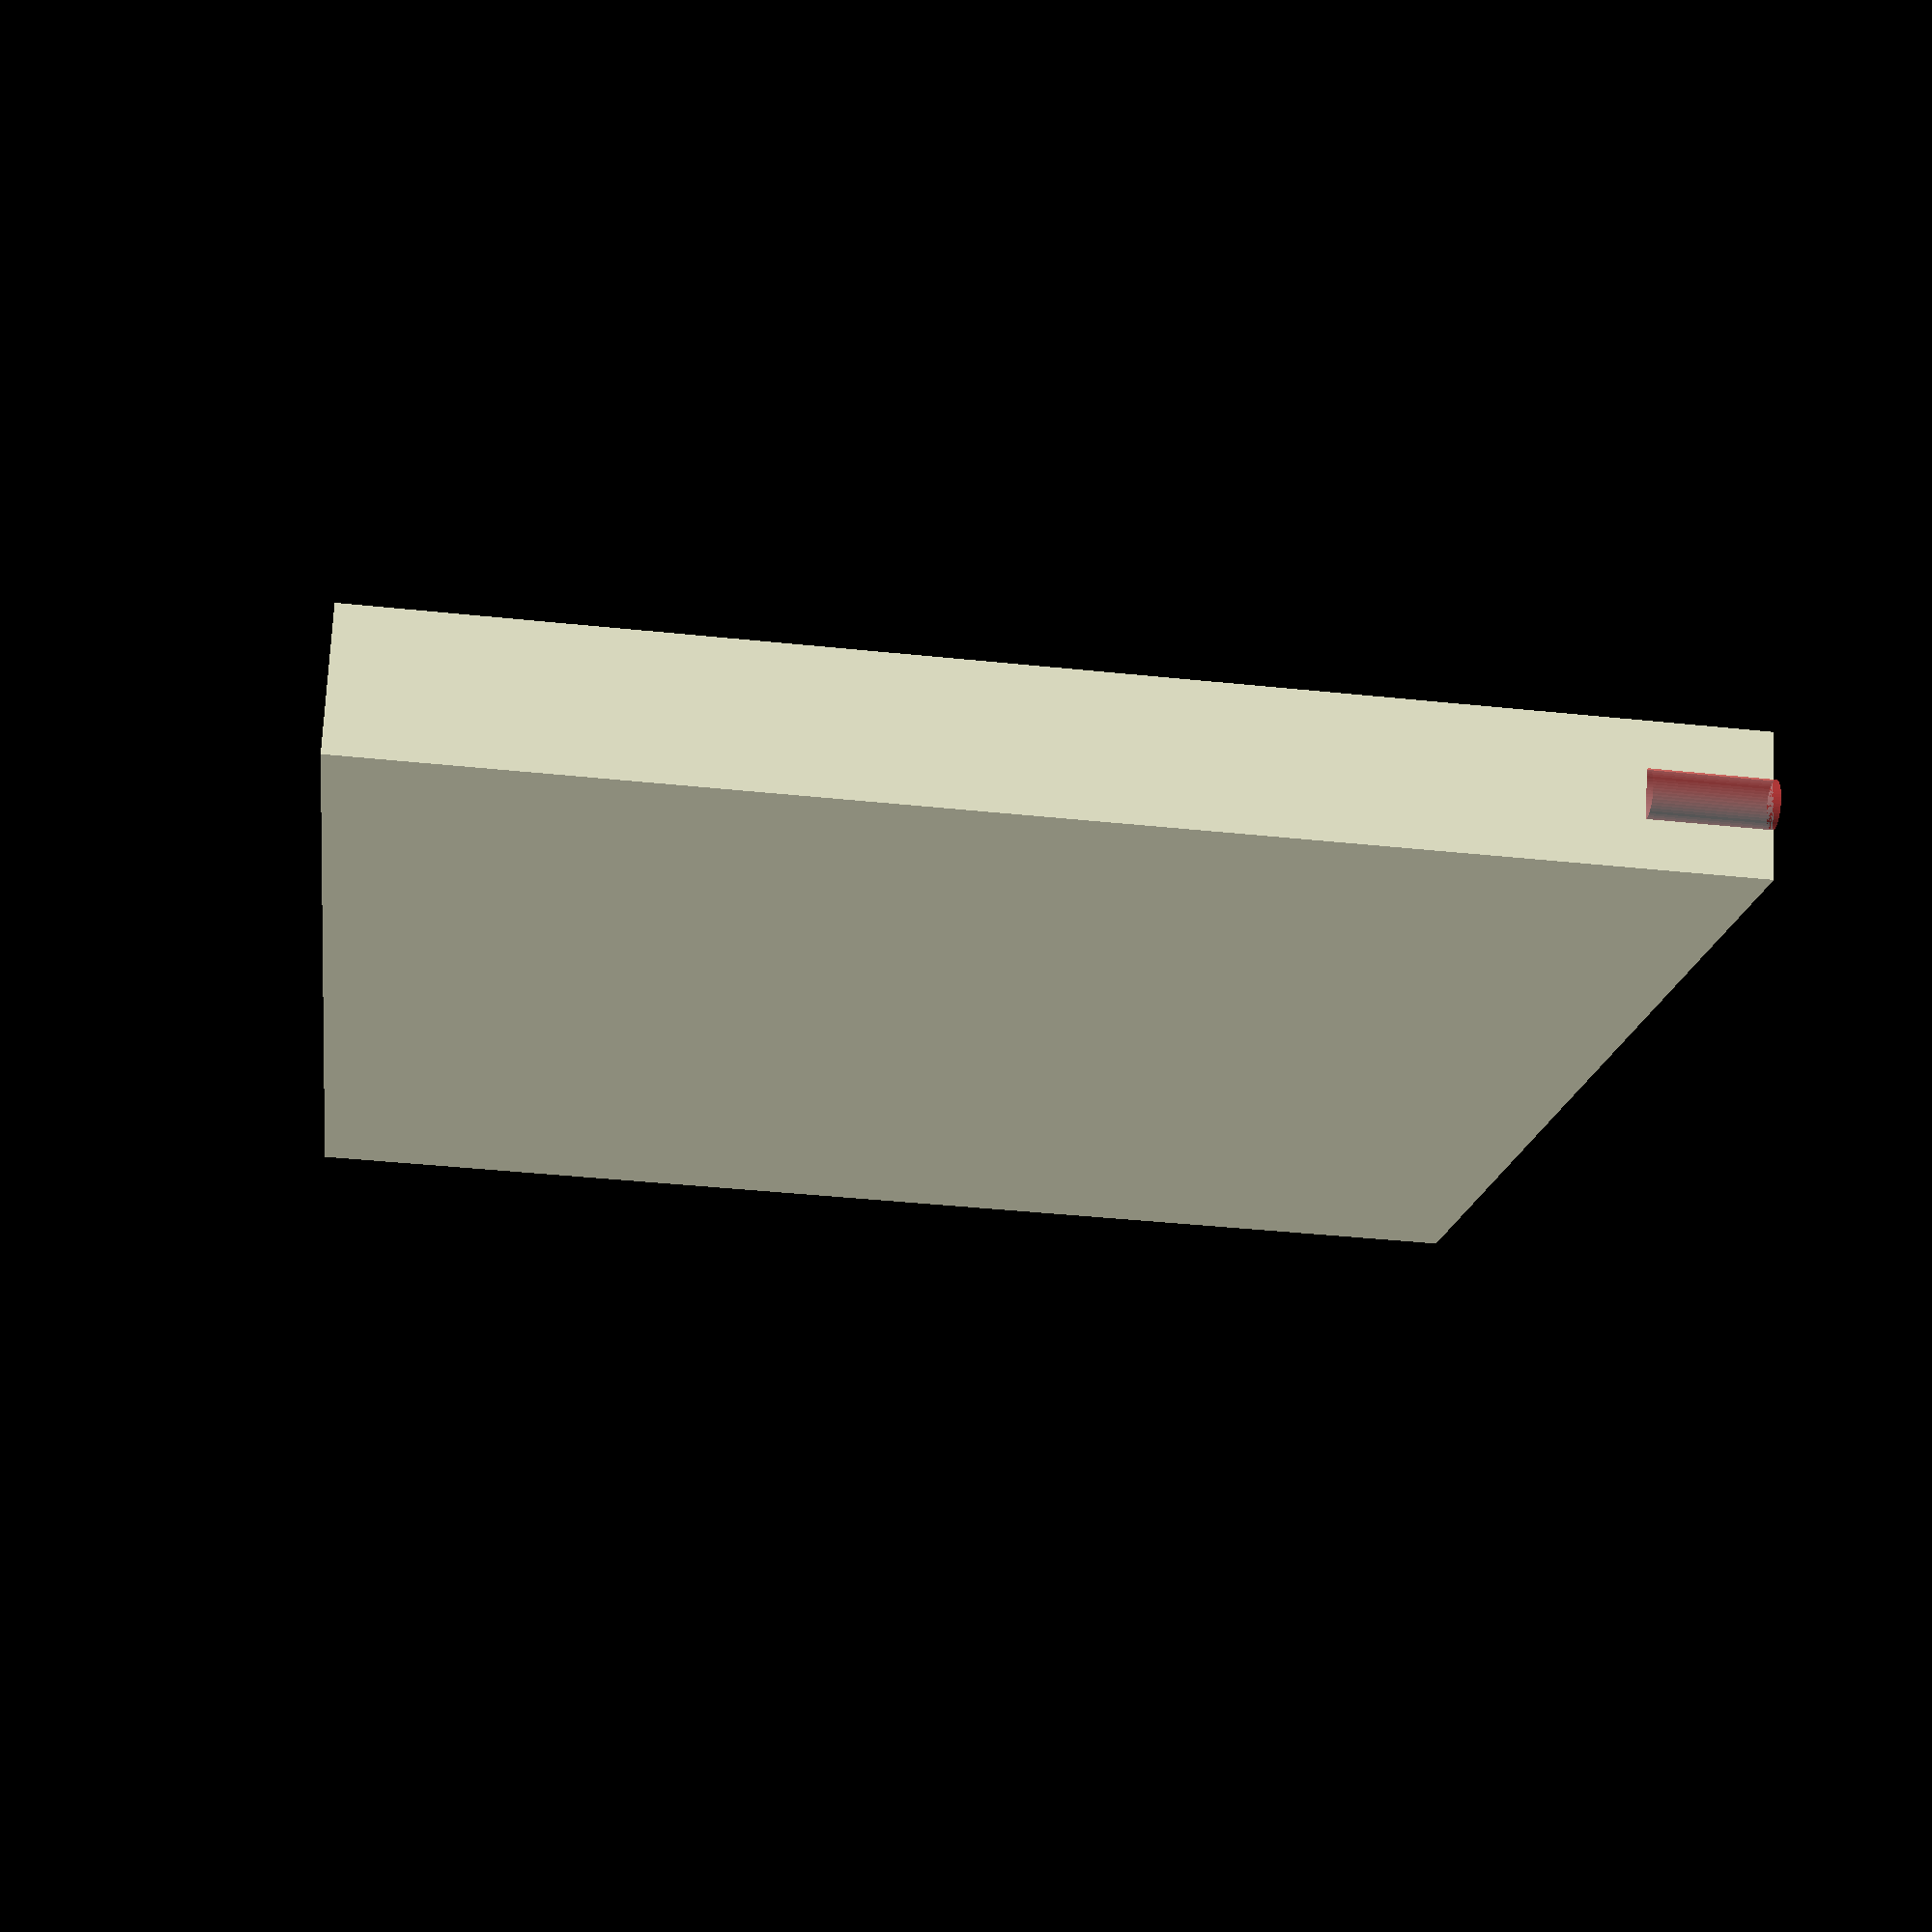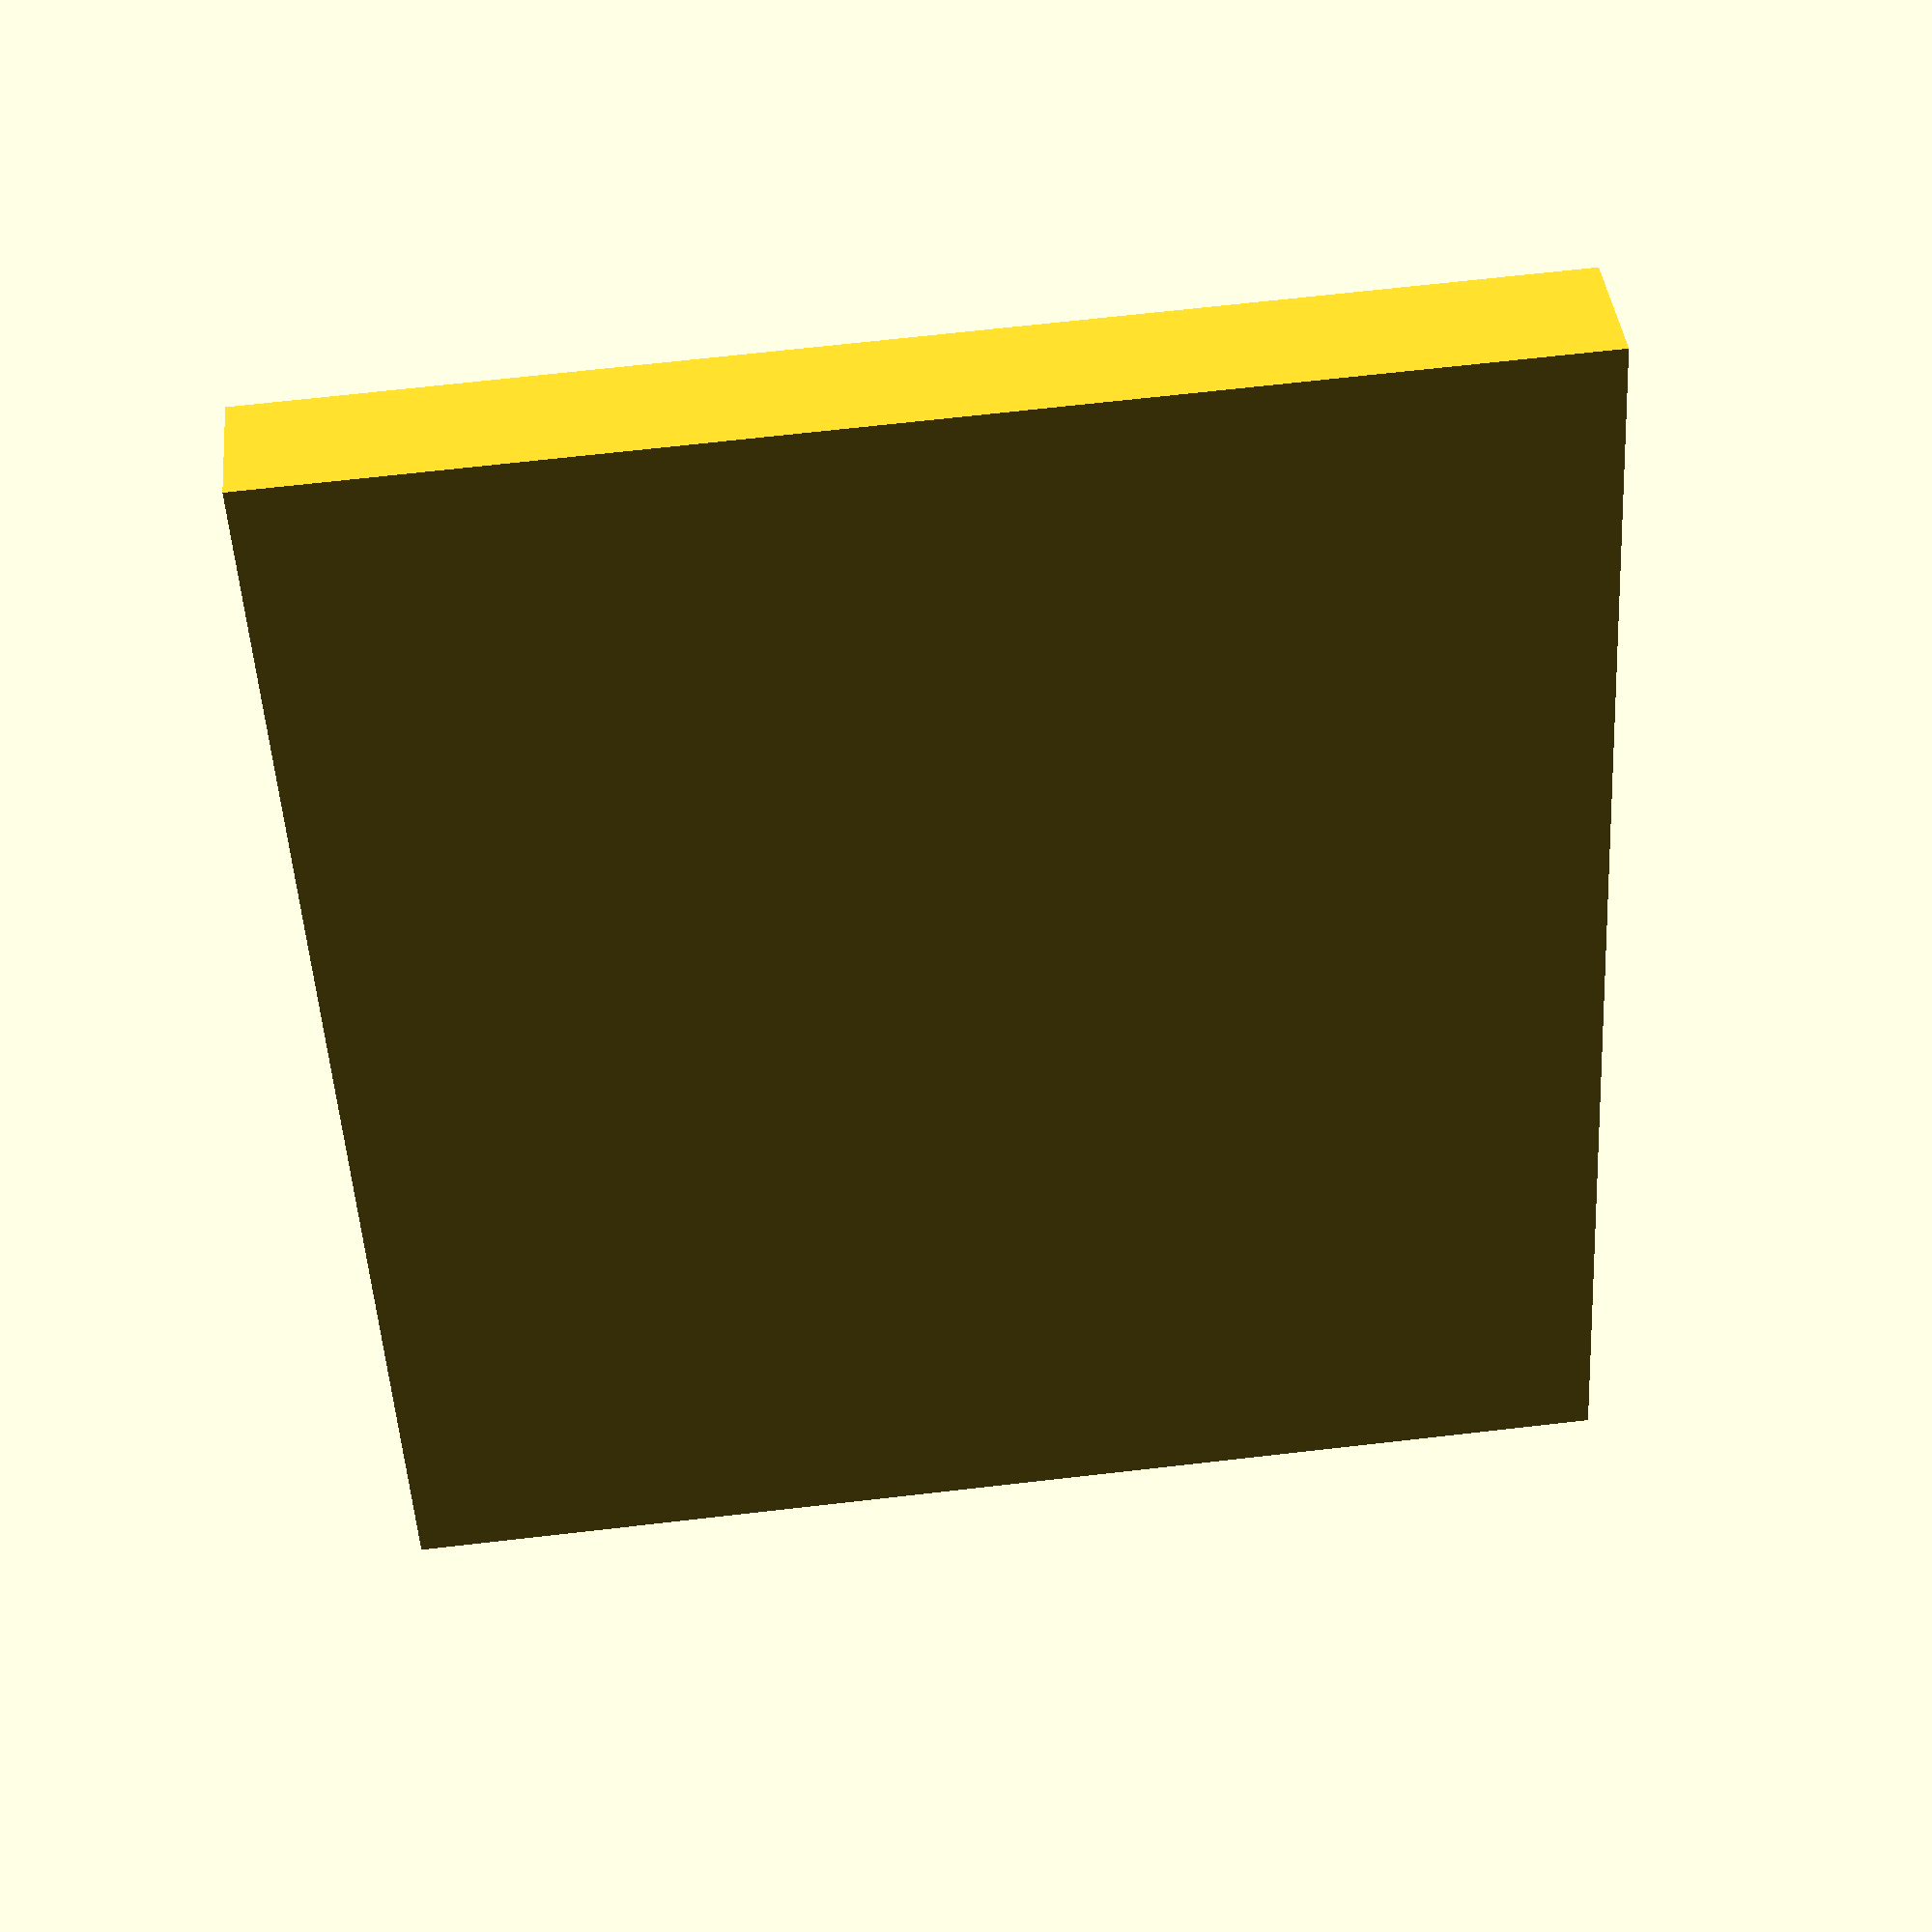
<openscad>
// Breadboard wire stripping template.
// Mark Harrison, marhar@gmail.com

$fn=50;
stripped_len=5;
stripped_diam=2.0;
wire_diam=2.5;
hole_gap= 2;
box_end_len = 3;
NWIRES=1;
function u(x) = x*2.54;

sizes=[5];
sizes=[1,2,3,4,5,6,7,8,9,10,12,17];
module unit2() {
  zz=box_end_len*4+u(sizes[len(sizes)-1]);
  fgap = wire_diam+hole_gap;
  difference() {
    cube([box_end_len*2+fgap*len(sizes),box_end_len*2+fgap*(NWIRES-1),zz]);
    for (i=[0:len(sizes)-1]) {
      depth=stripped_len*2+u(sizes[i]);
      for(j=[0:NWIRES-1]) {
        #translate([box_end_len+fgap*i,box_end_len+fgap*j,zz-depth])
          cylinder(depth, d=wire_diam);
      }
    }
    for(j=[0:NWIRES-1]) {
      #translate([box_end_len*2+fgap*len(sizes),box_end_len+fgap*j,zz-stripped_len])
        cylinder(stripped_len, d=stripped_diam);
    }
  }
}


unit2();

</openscad>
<views>
elev=218.6 azim=338.3 roll=277.6 proj=p view=wireframe
elev=110.1 azim=299.7 roll=276.5 proj=p view=wireframe
</views>
